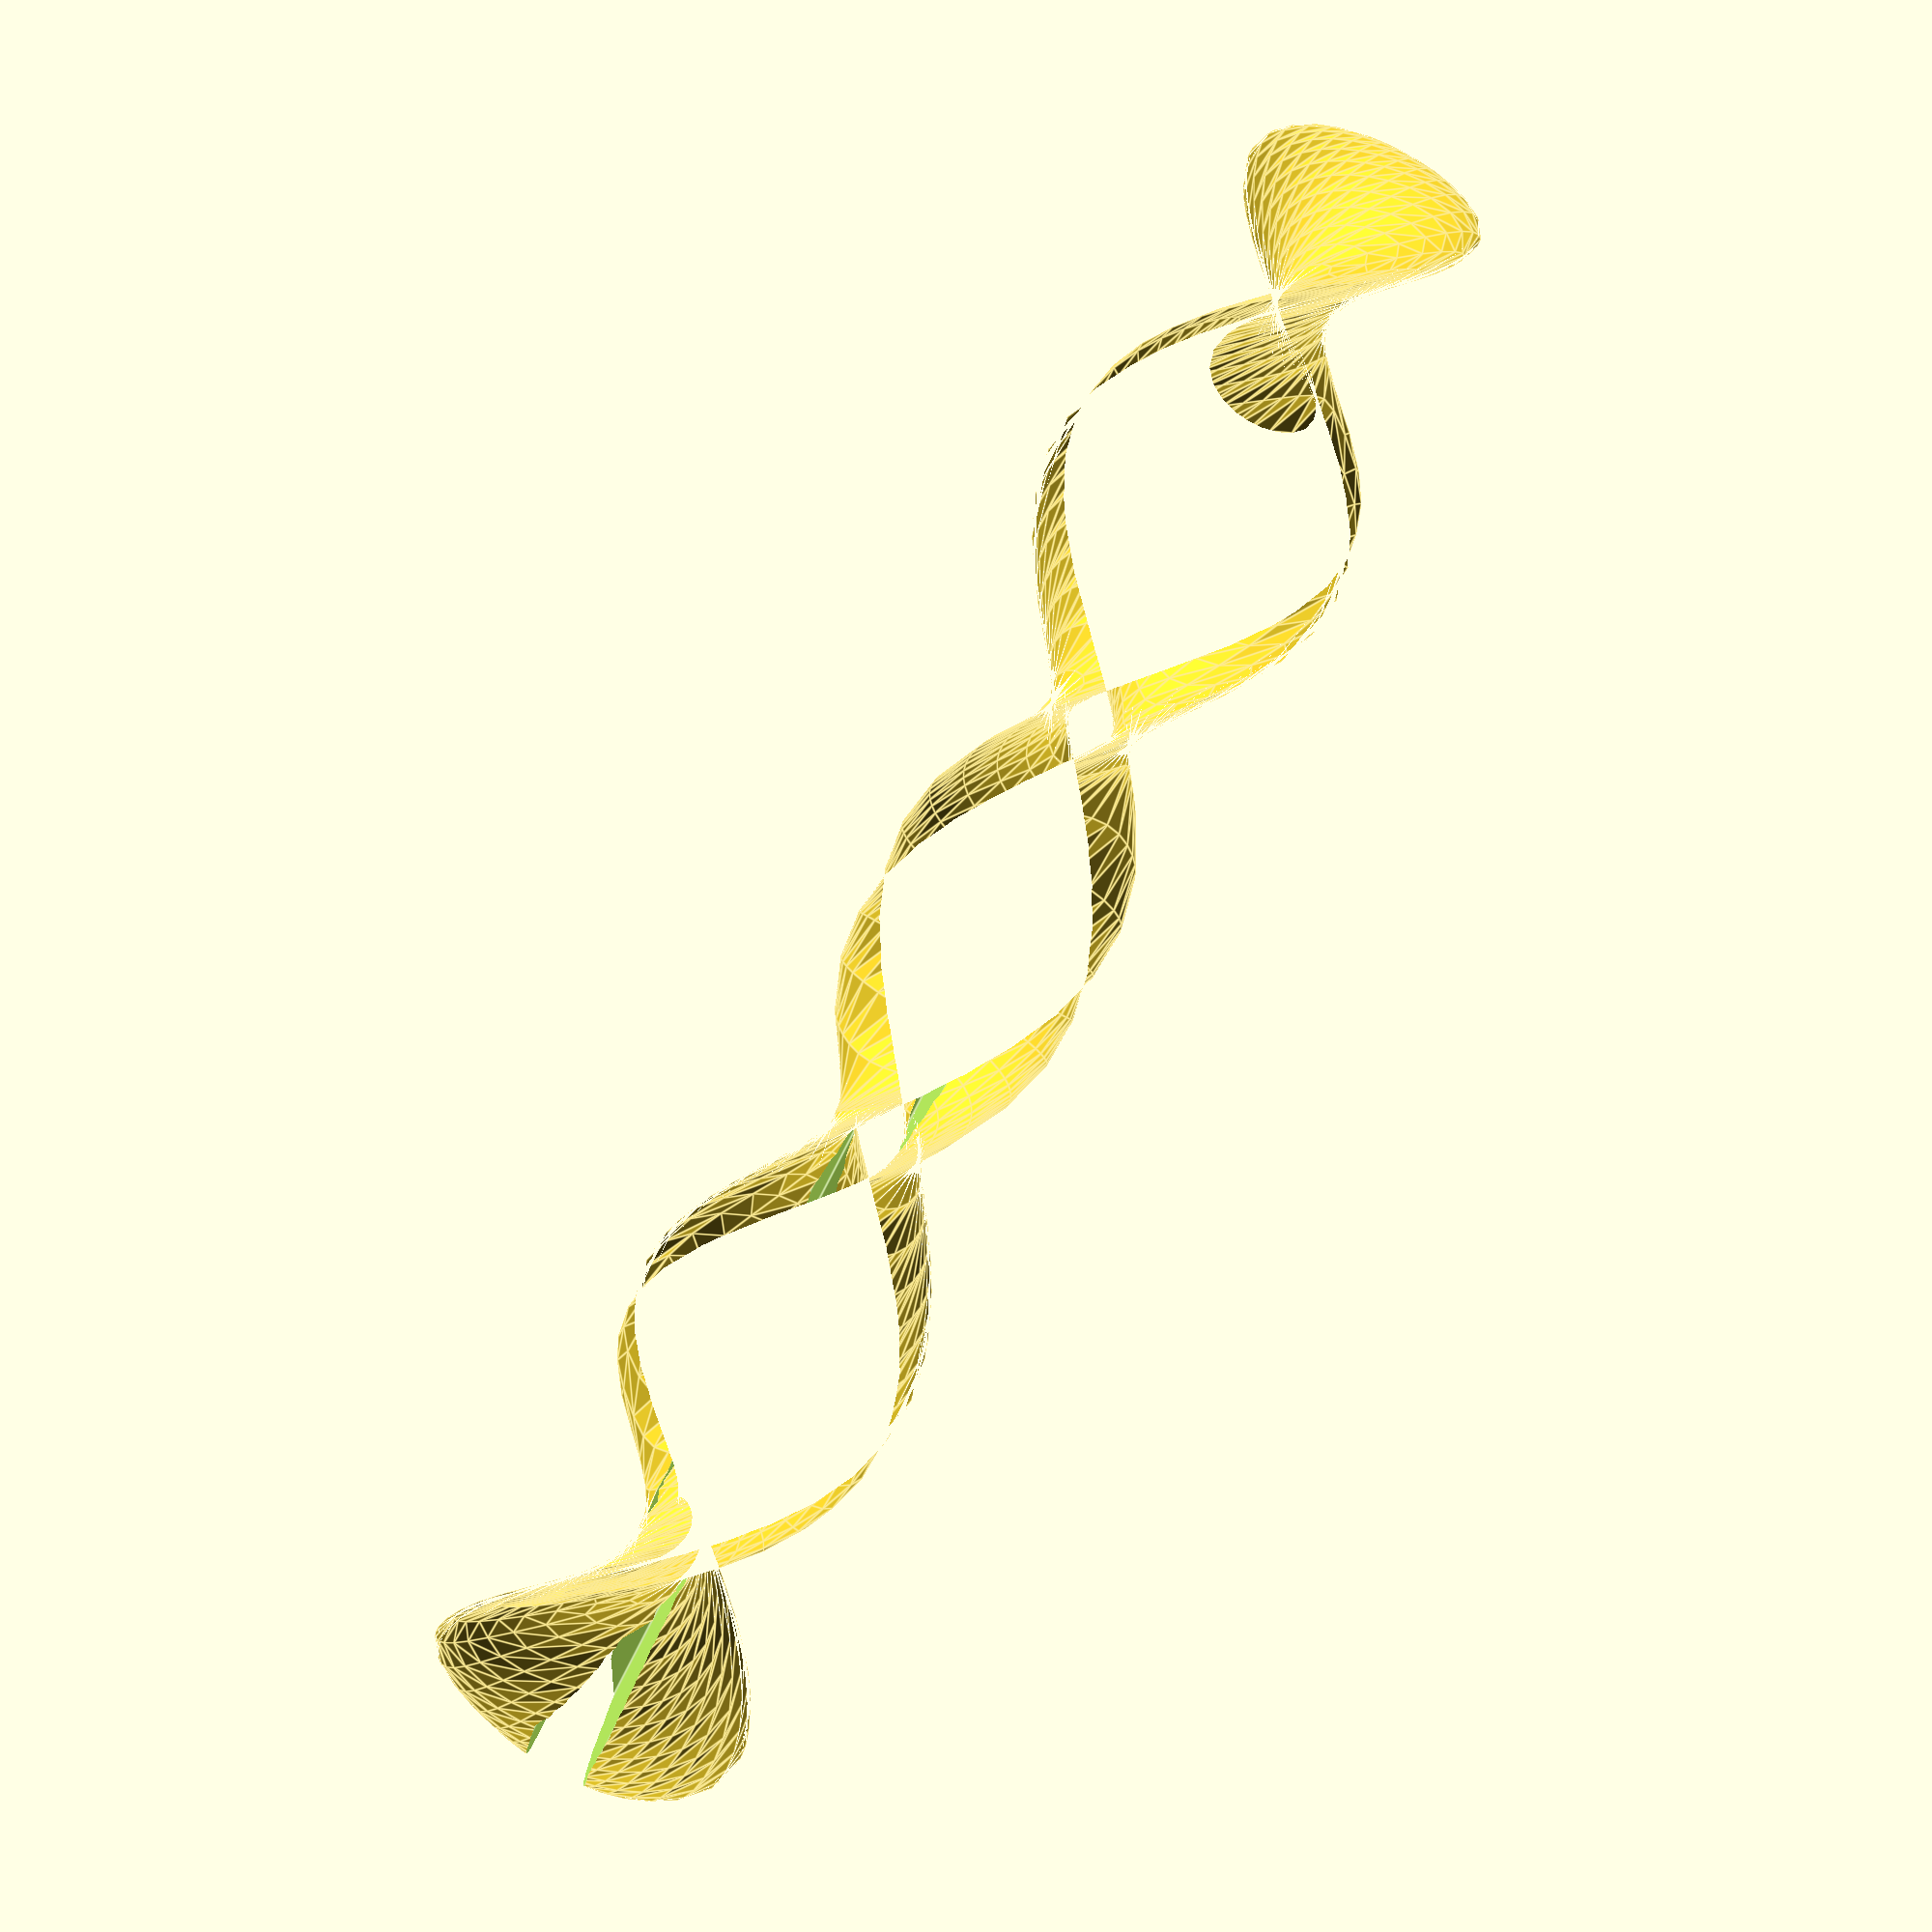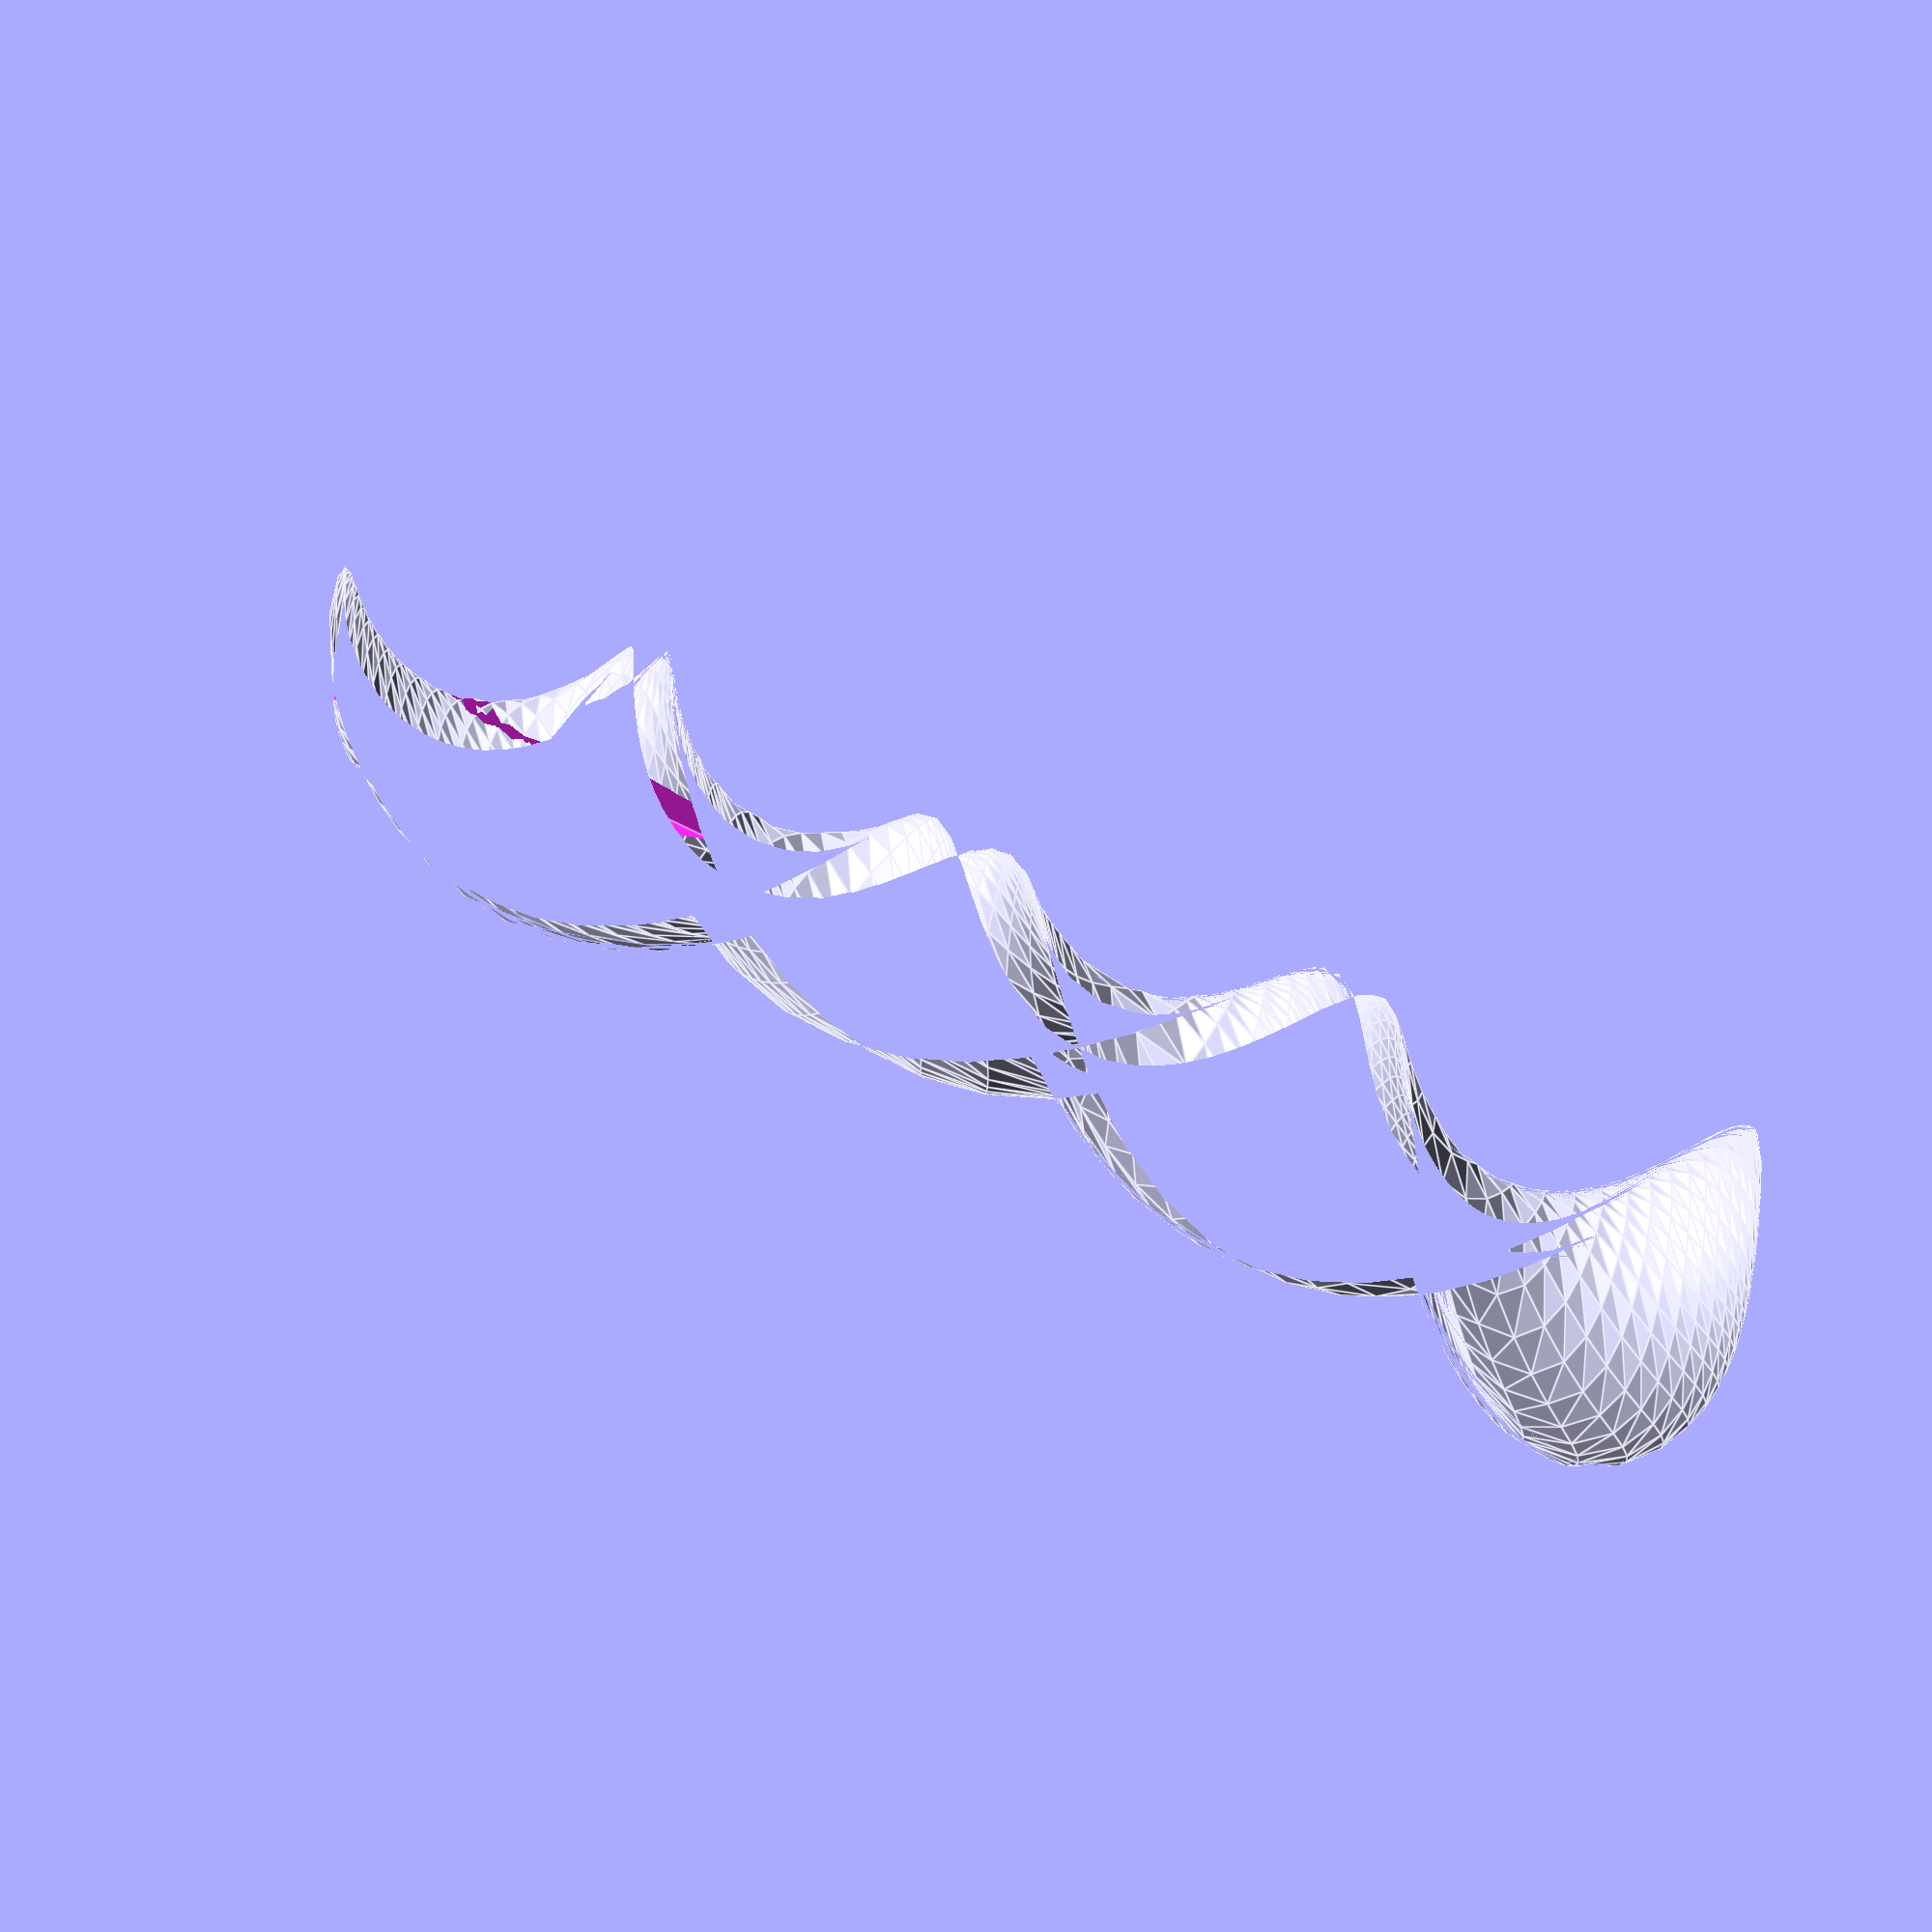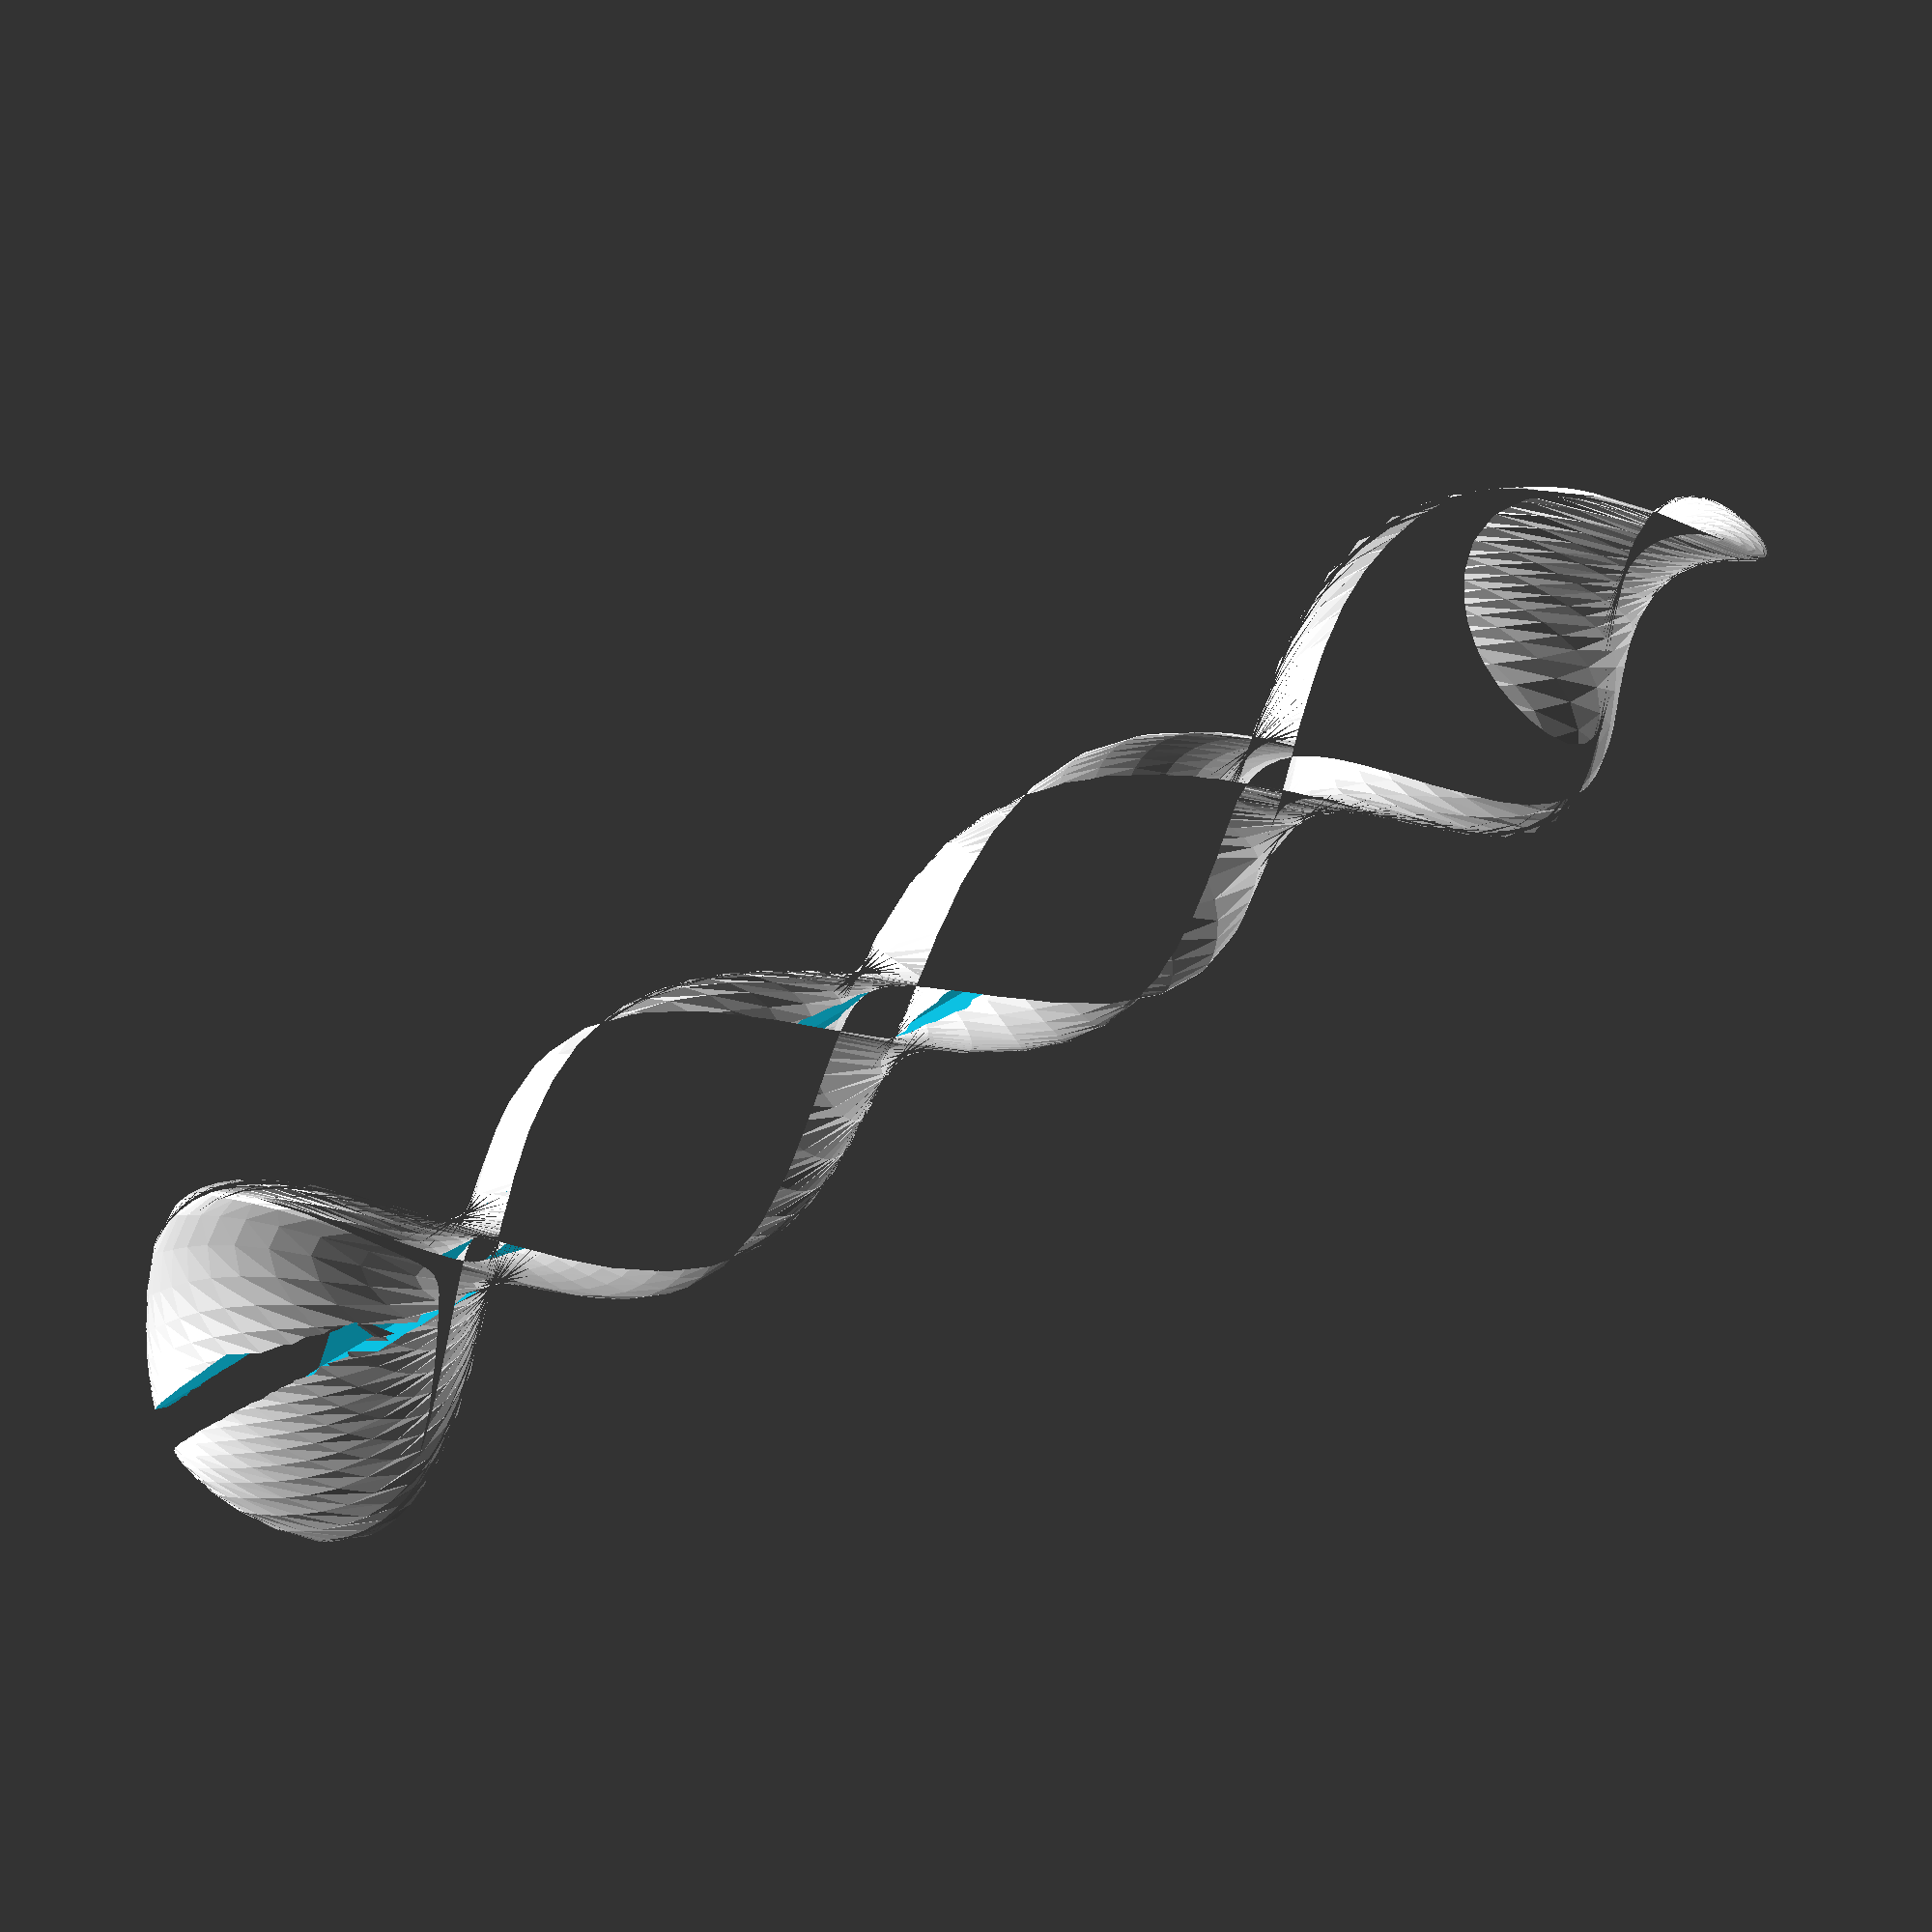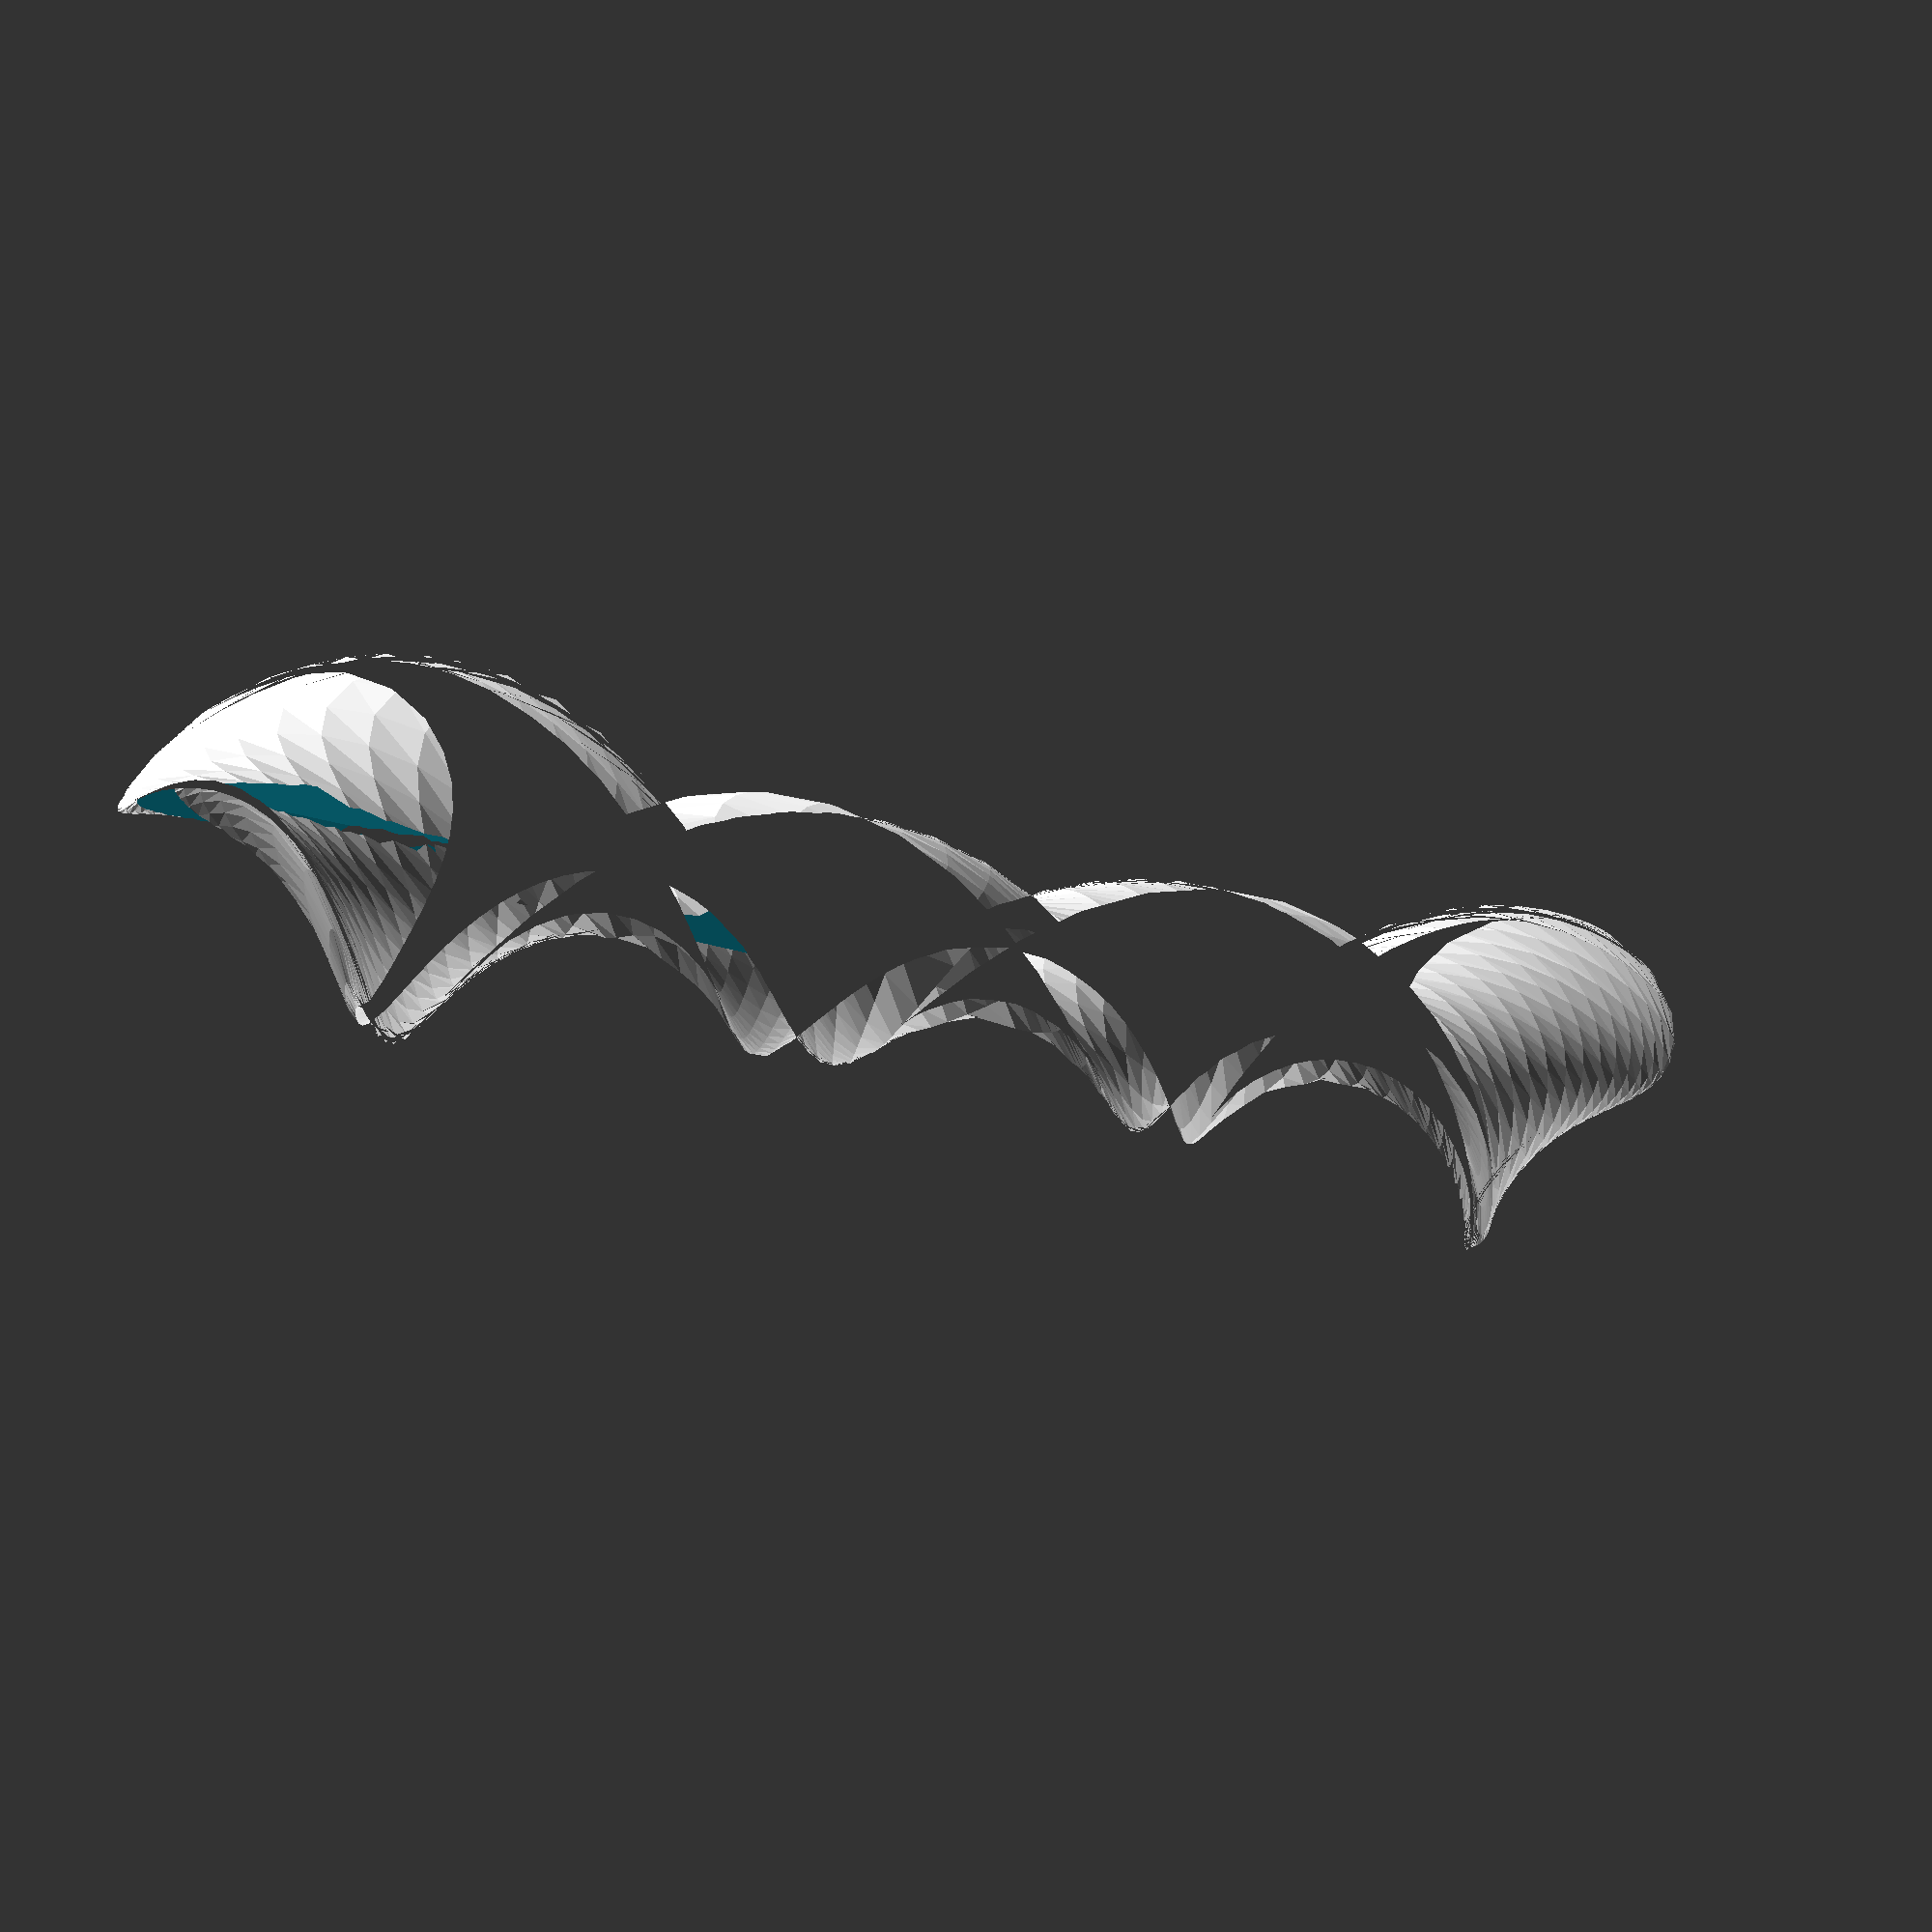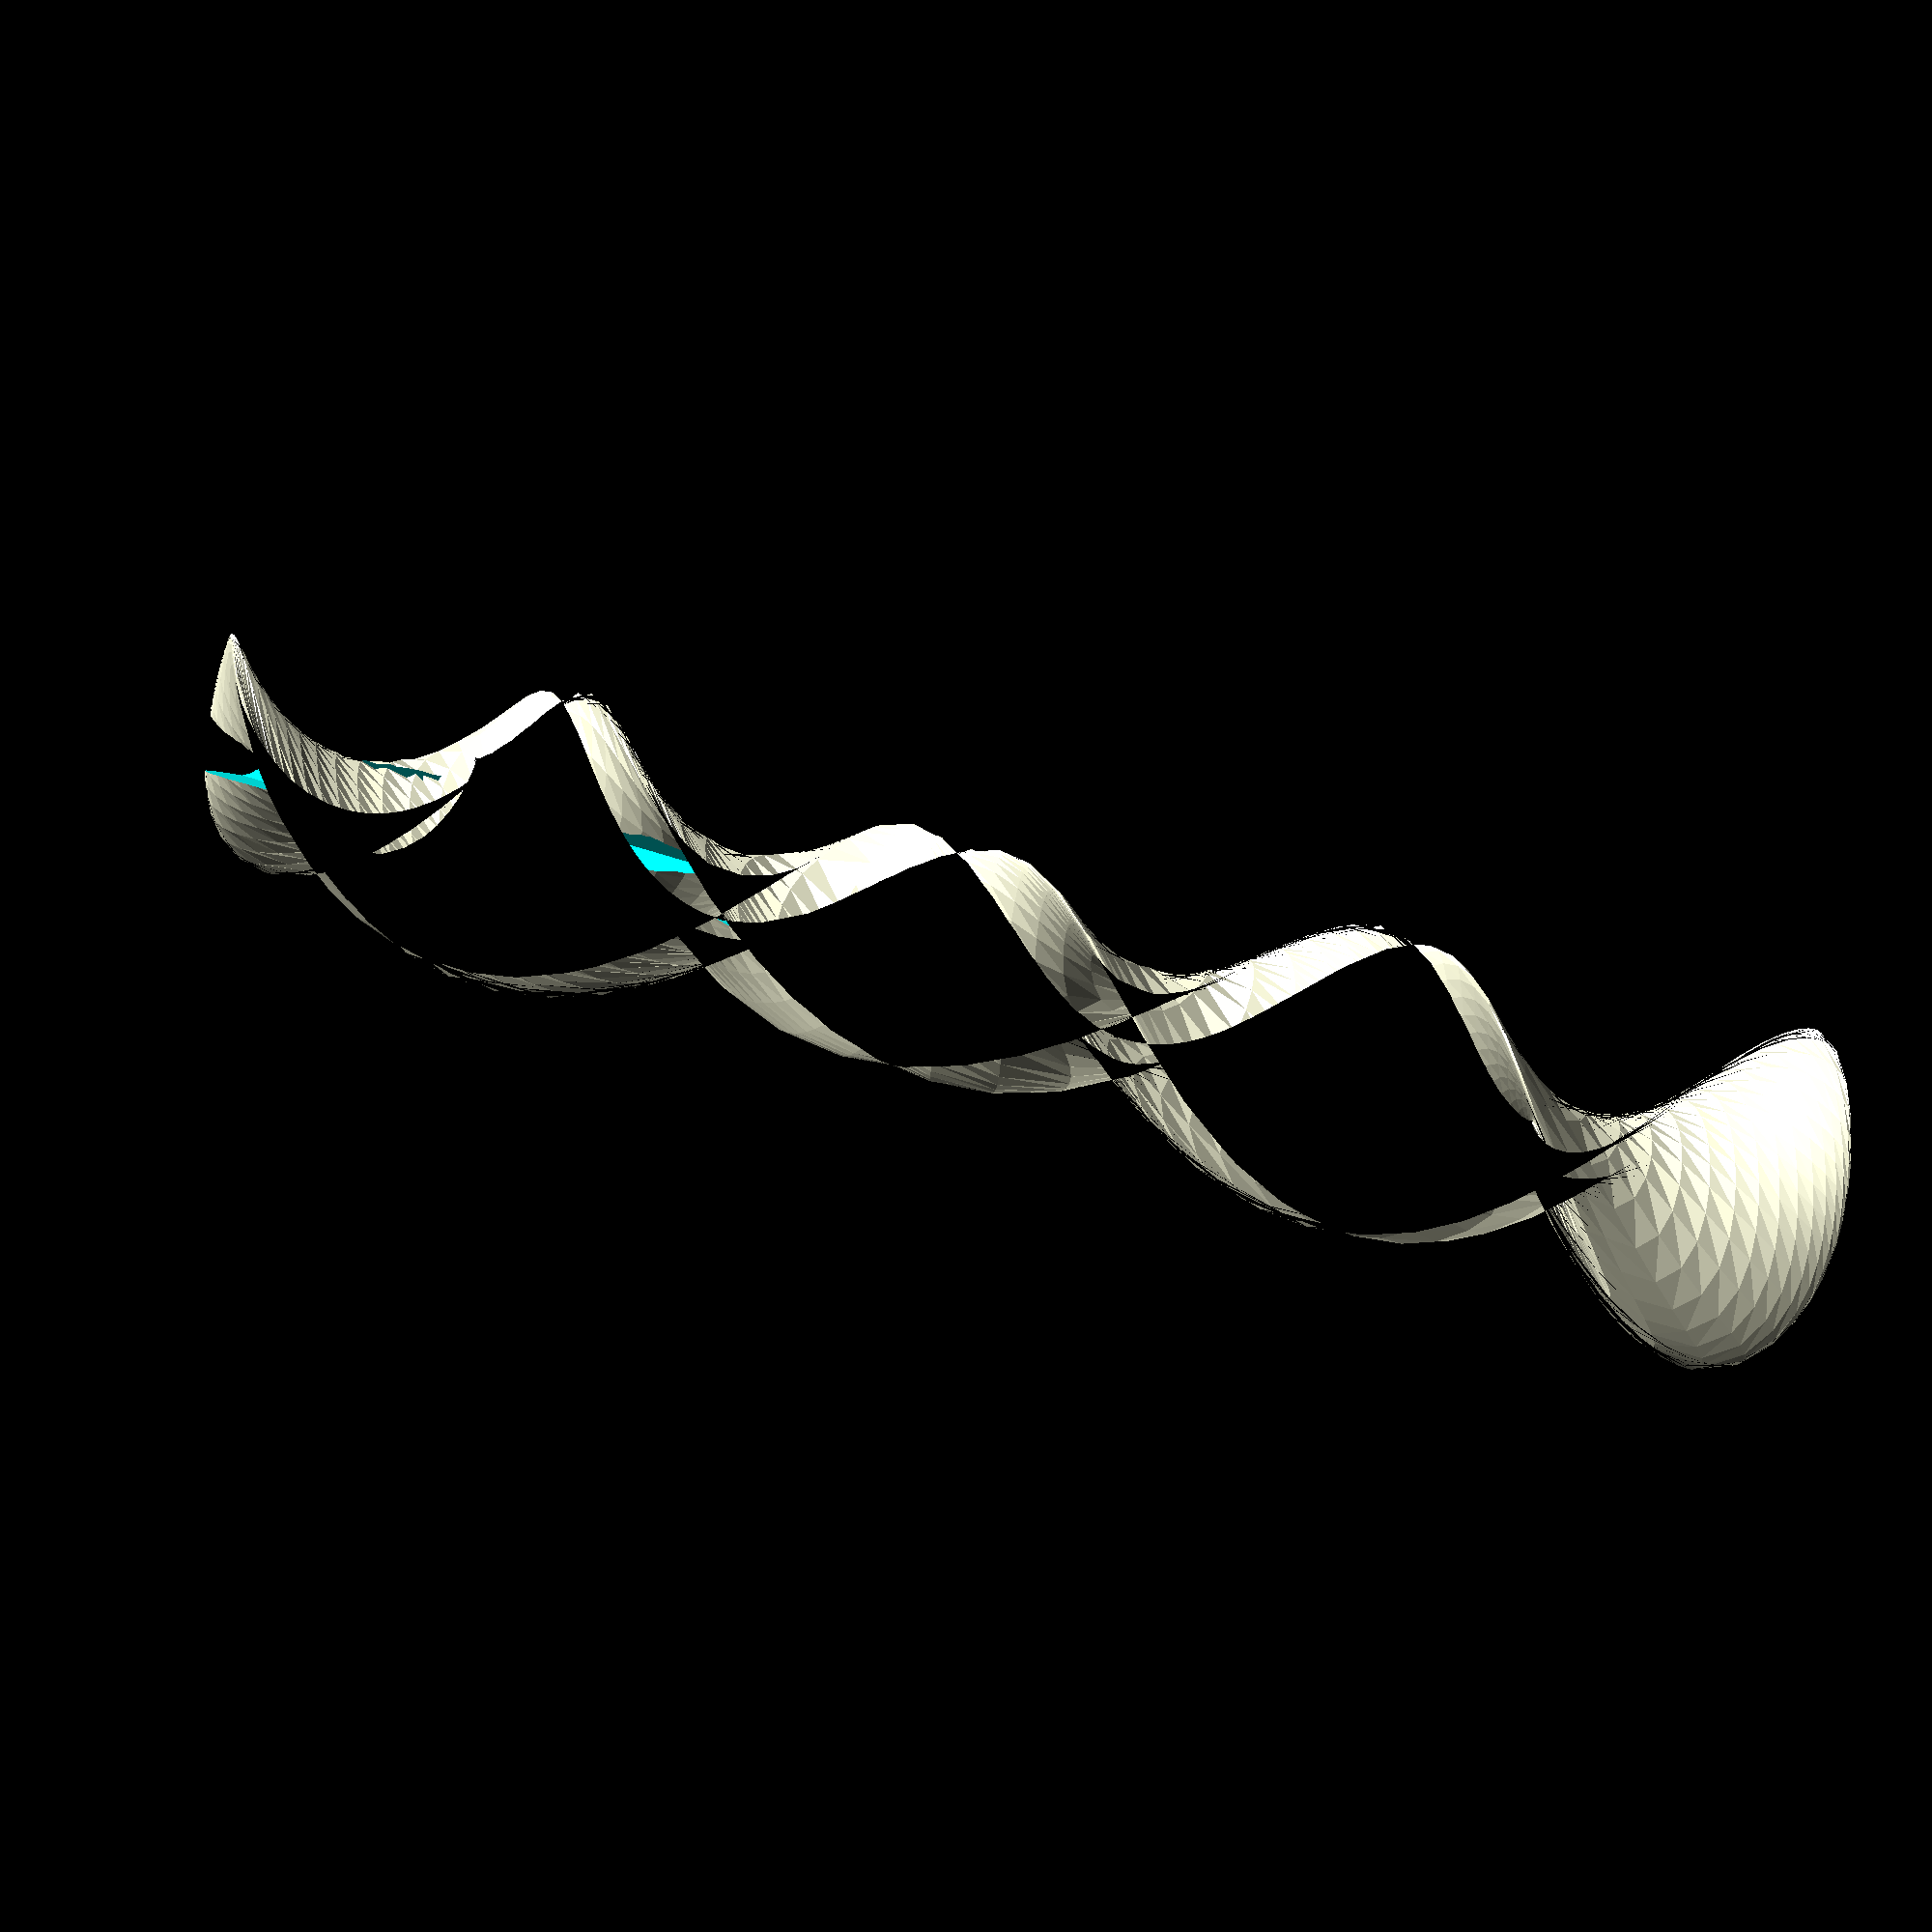
<openscad>

//pick one shape:
shape = "ellipse"; //["reuleaux", "triangle", "ellipse"]

// ring thickness radius in mm
minor_radius = 2;  //[0.5:0.2:4.0]

// ring main radius in mm
major_radius = 10.0; //[7.0:0.5:12.0]

// ratio of z height to minor axis diameter
z_scale = 1.5;  //[0.5:0.5:5.0]

//number of times the cross-section twists as it goes round the ring, fractional twists are possible for cross-sectional shapes with rotational symmetry.
twists = 1.0;  //[0.5:0.5:5]

//use a linear or uneven/oscillating twist around the ring
use_linear = true;

//0: circle, to <1 sharper ellipse
ellipse_eccentricity= 0.8;  //[0.0:0.1:0.9]

//add a groove to the ring
use_groove = false;

function torus(az, theta) = let (
    // A torus with chosen cross-section: 
    // See https://en.wikipedia.org/wiki/Reuleaux_triangle.
    //
    //Args:
    //    az: azimuth: angle around major axis in degrees
    //    theta: [0,360] angle around minor axis in degrees
    
    mod_theta = theta % 120 - 60,
    cos_theta = cos(mod_theta),
    
    linear_twist = az*twists,
    az2 = az+$t*360,
    oscillating_twist = az+(0.9*sin(az2))*twists,
    twist = use_linear ? linear_twist : oscillating_twist,
    
    // Use Polar equation of a circle from https://en.wikipedia.org/wiki/Polar_coordinate_system#Circle
    // R=1, r0=1/sqrt(3) (2/3 height of unit sided equilateral triangle, offset of centre of reuleaux arc)
    r_reuleaux = sqrt(4*cos_theta*cos_theta + 8)/2 - cos_theta,
    degrees = (twist+30) % 120 - 30,
    //echo(twist, degrees),
    r0_reuleaux = (degrees<30) ?
        sqrt(3)-cos(degrees) + sqrt(3)/2
        : cos(degrees-60) + sqrt(3)/2,
    
    // or triange cross-section:
    r_triangle = 1/cos_theta,
    r0_triangle = 0,
    
    // or ellipse:
    r_ellipse =  1/sqrt(1 - pow(ellipse_eccentricity * cos(theta),2)),
    r0_ellipse = 0,
    
    r = shape=="reuleaux" ? r_reuleaux : shape=="triangle" ? r_triangle : shape=="ellipse" ? r_ellipse : error,
    r0 = shape=="reuleaux"  ? r0_reuleaux : shape=="triangle" ? r0_triangle : shape=="ellipse" ? r0_ellipse : error,
    
    theta2 = theta + twist,  //twist it!

    //groove
    minor_radius2 = use_groove ? minor_radius * ((theta+270) % 90 < 10 ? 0.7 : 1.0)
                                : minor_radius ,
    full_radius = major_radius + minor_radius2 * (r * cos(theta2) - r0),
    //based on parametric equation of a torus
    x = sin(az) * full_radius,
    y = cos(az) * full_radius/10,
    z = r * sin(theta2) * minor_radius * z_scale,
    
    final_twist = x*30,
    zz= z * cos(final_twist) + y * sin(final_twist),
    yy= z * sin(final_twist) - y * cos(final_twist)
    ) 
    //    [x, y, z];
    [zz, yy, x*2];
    

az_step = 3.6+0;
theta_step = 10+0;

//for debugging, show slices of the surface: use 1 for continuous, or higher for just slices
zebra = 1;  //[1:4]

difference() 
{
    polyhedron(
        points = [for(az = [0:az_step*zebra:360+1], theta = [0:theta_step:360-1])
                    torus(az, theta)],
        faces = let (step = floor(360/theta_step))
                concat(
                    [for (i = [0:step:360/az_step/zebra*step], j=[0:360/theta_step])
                        [i+j,i+step+(j+1)%step,i+(j+1)%step]],
                    [for (i = [0:step:360/az_step/zebra*step], j=[0:360/theta_step])
                        [i+step+(j+1)%step, i+j, i+step+j]]
                )
    );
    cylinder(h=40, r=1);
}

</openscad>
<views>
elev=86.4 azim=163.4 roll=152.8 proj=p view=edges
elev=326.3 azim=74.4 roll=130.6 proj=p view=edges
elev=281.3 azim=137.7 roll=59.3 proj=p view=solid
elev=15.8 azim=357.8 roll=52.2 proj=p view=wireframe
elev=145.3 azim=69.7 roll=62.7 proj=p view=solid
</views>
